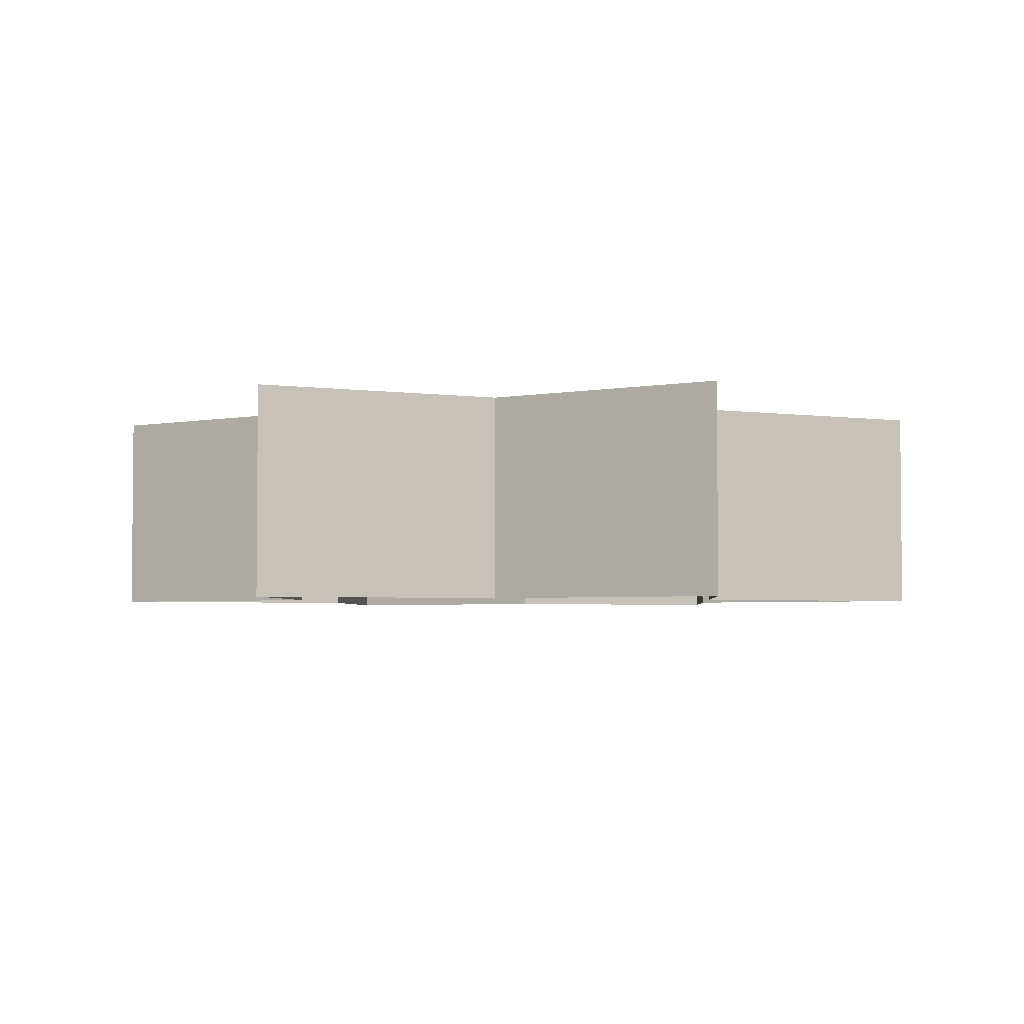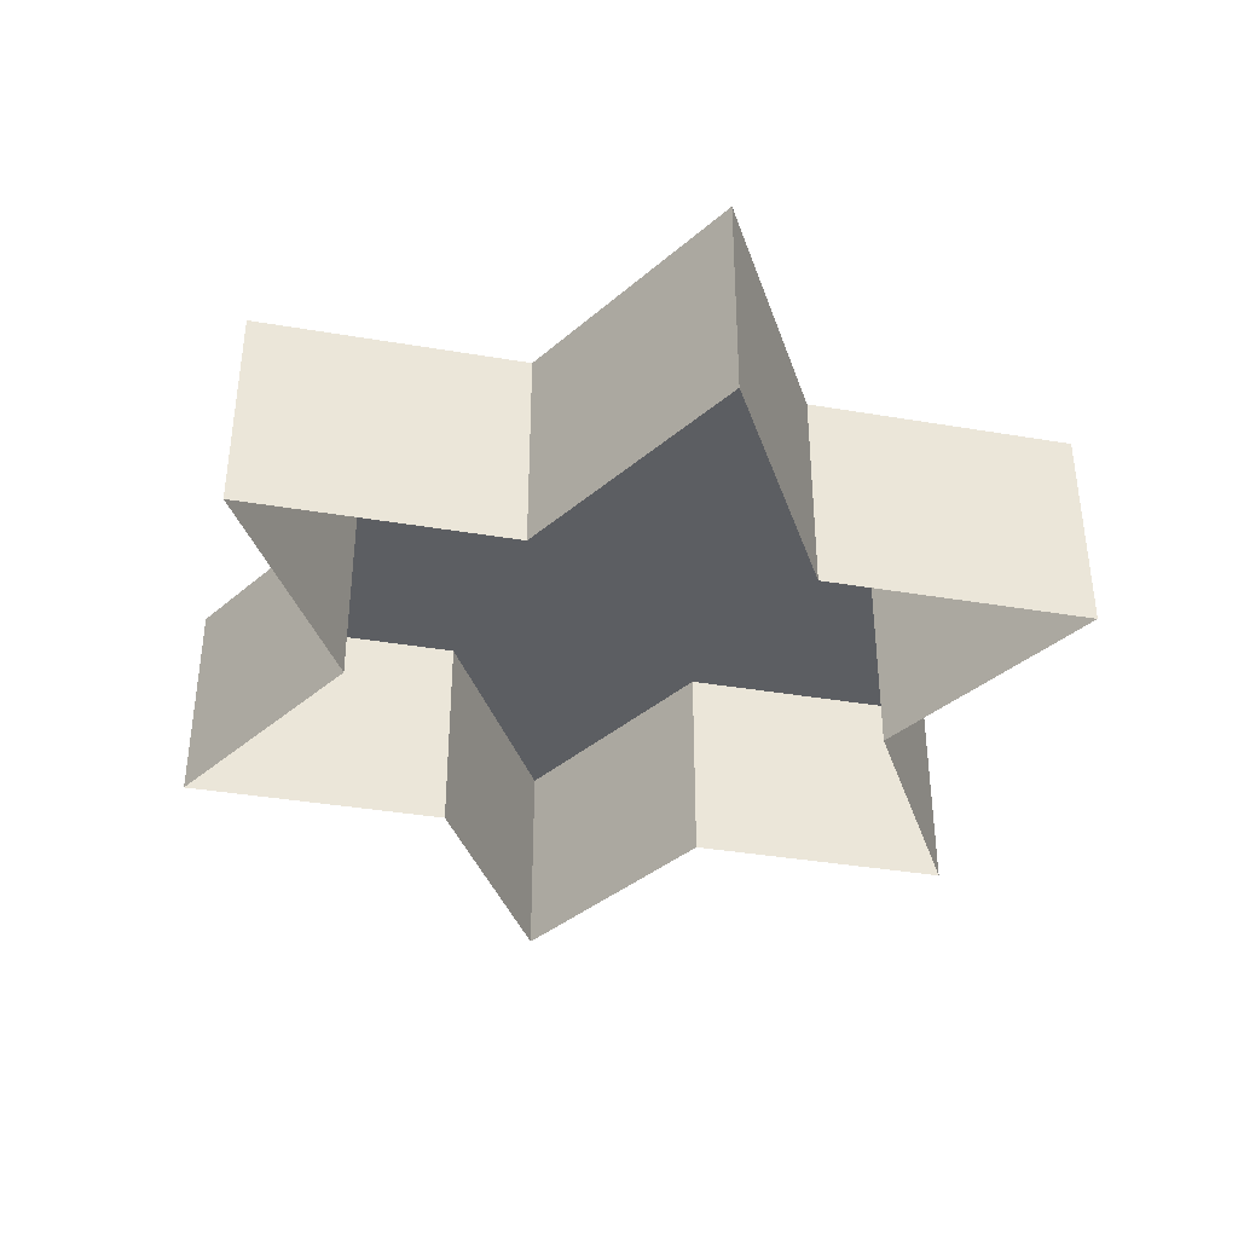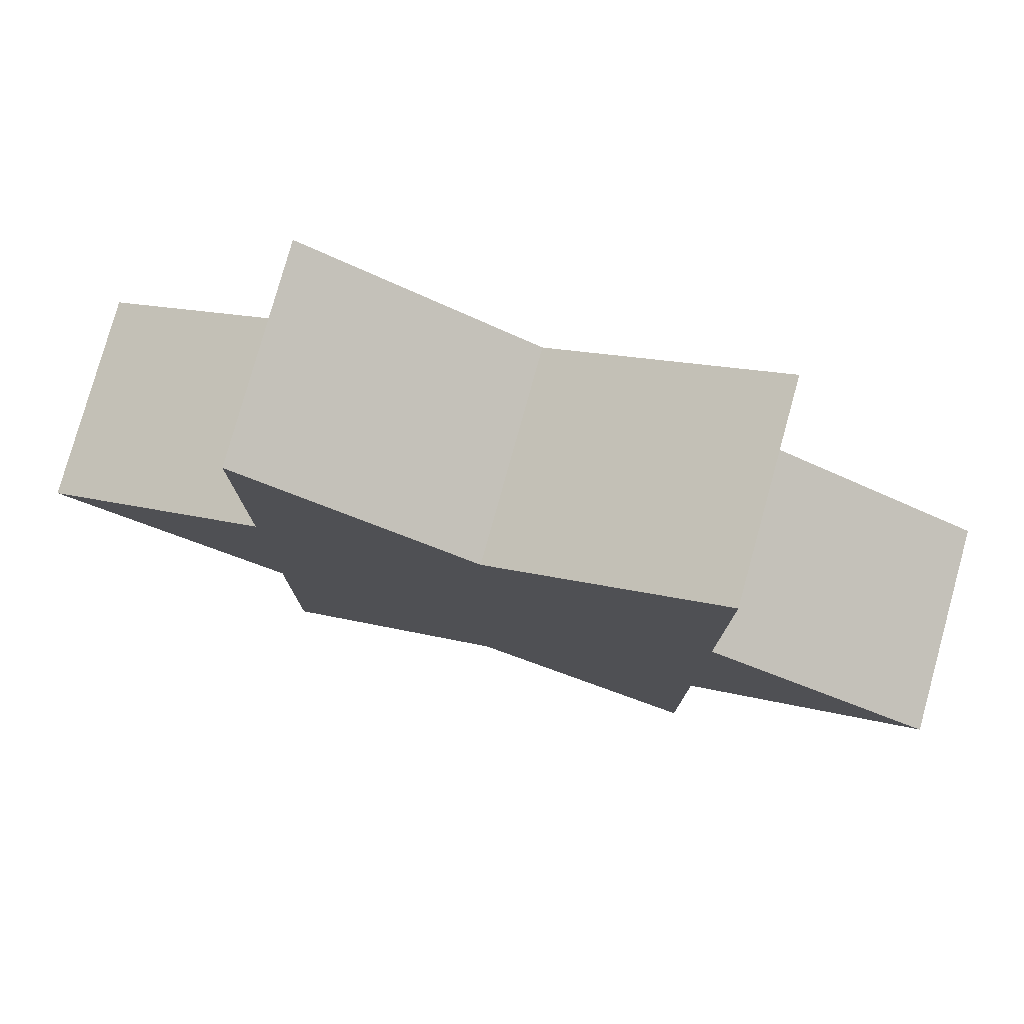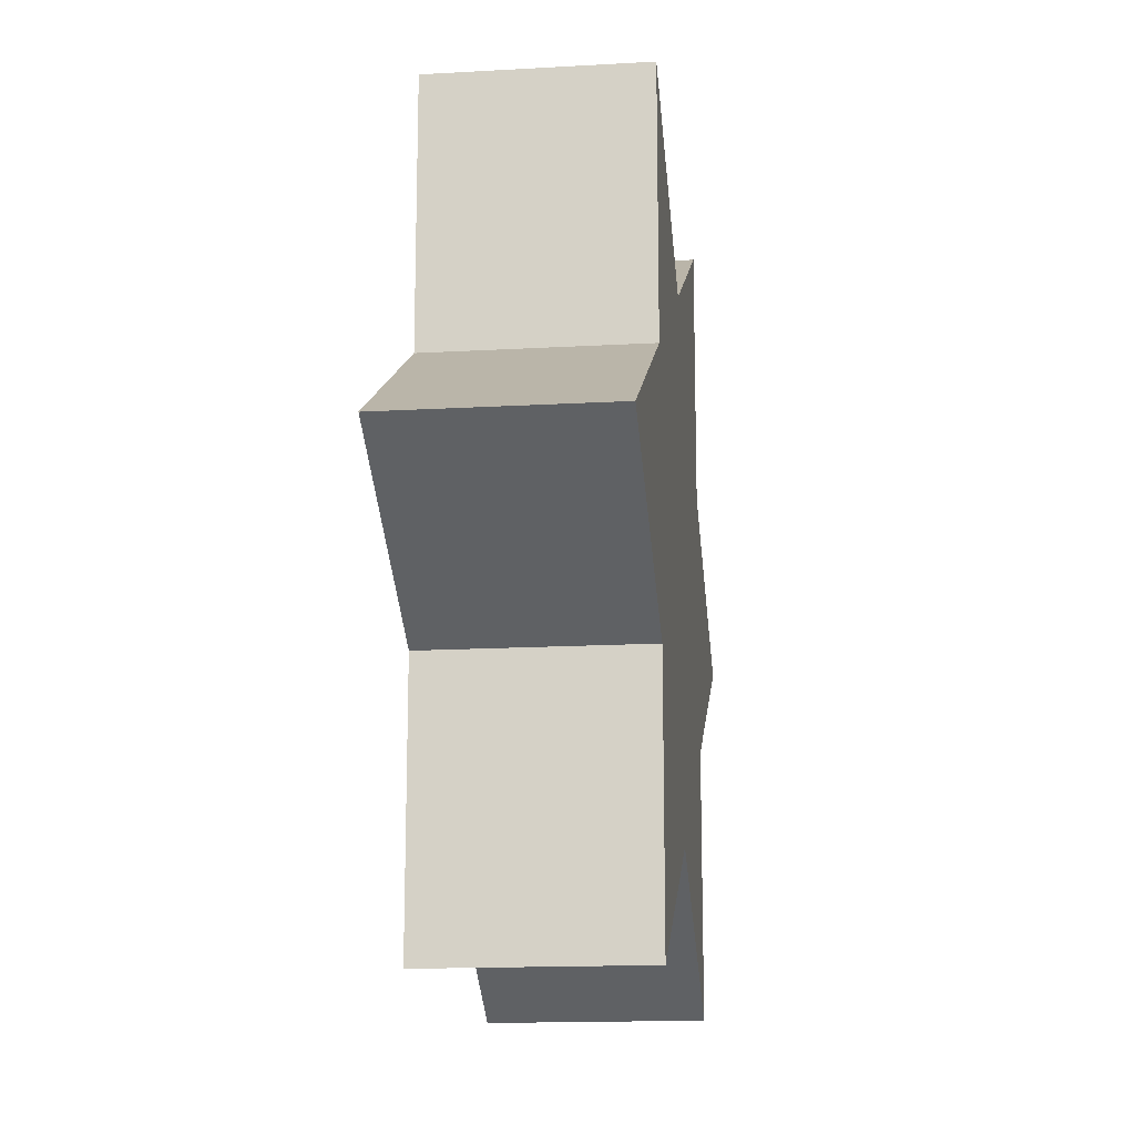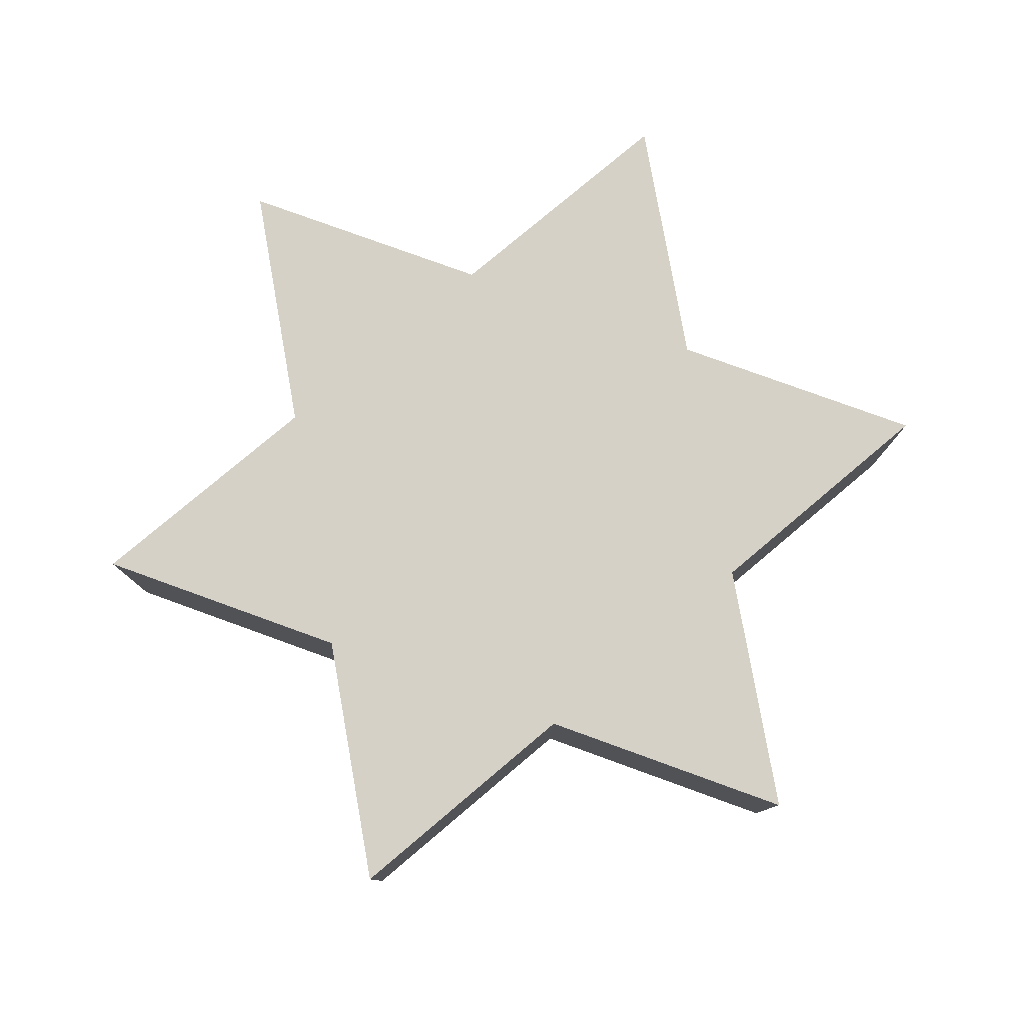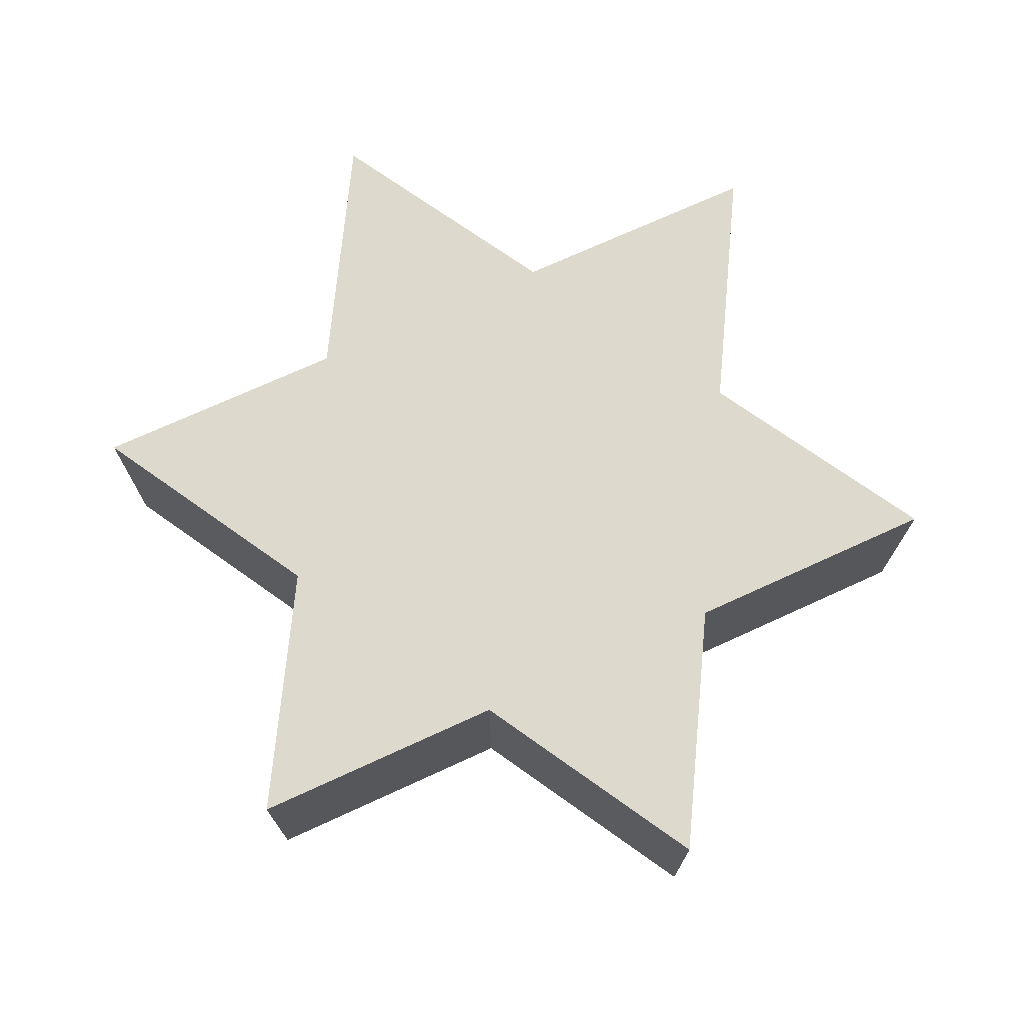
<metadata>
{"format":"obj","ext":"obj","renderer":"f3d","projection":"perspective","resolution":1024,"background":"white","views":[{"elev":-3.3,"azim":-116.2,"up":"+Y"},{"elev":-37.4,"azim":77.7,"up":"+Y"},{"elev":78.6,"azim":-164.5,"up":"+Z"},{"elev":-15.6,"azim":96.8,"up":"+Z"},{"elev":79.1,"azim":169.9,"up":"+Y"},{"elev":71.9,"azim":65.4,"up":"+Y"}]}
</metadata>
<code>
o #ID25
v 0.01611 -0.05348 0.2222
v 0.01611 -0.05937 0.2295
v 0.01611 -0.05937 0.2222
v 0.01611 -0.05348 0.2295
v 0.01611 -0.05348 0.2295
v 0.01611 -0.05348 0.2222
v 0.01611 -0.05937 0.2295
v 0.01611 -0.05937 0.2222
v 0.009753 -0.05348 0.2258
v 0.01611 -0.05937 0.2222
v 0.009753 -0.05937 0.2258
v 0.01611 -0.05348 0.2222
v 0.01611 -0.05348 0.2222
v 0.009753 -0.05348 0.2258
v 0.01611 -0.05937 0.2222
v 0.009753 -0.05937 0.2258
v 0.003409 -0.05348 0.2295
v 0.009753 -0.05348 0.2258
v 0.003409 -0.05348 0.2222
v 0.01611 -0.05348 0.2295
v 0.01611 -0.05348 0.2222
v -0.002943 -0.05348 0.2332
v 0.02246 -0.05348 0.2332
v 0.003409 -0.05348 0.2368
v 0.01611 -0.05348 0.2368
v 0.003409 -0.05348 0.2442
v 0.009761 -0.05348 0.2405
v 0.01611 -0.05348 0.2442
v 0.009761 -0.05348 0.2405
v 0.01611 -0.05348 0.2368
v 0.01611 -0.05348 0.2442
v 0.003409 -0.05348 0.2442
v 0.003409 -0.05348 0.2368
v 0.02246 -0.05348 0.2332
v -0.002943 -0.05348 0.2332
v 0.01611 -0.05348 0.2295
v 0.003409 -0.05348 0.2295
v 0.009753 -0.05348 0.2258
v 0.01611 -0.05348 0.2222
v 0.003409 -0.05348 0.2222
v 0.01611 -0.05348 0.2295
v 0.02246 -0.05937 0.2332
v 0.01611 -0.05937 0.2295
v 0.02246 -0.05348 0.2332
v 0.02246 -0.05348 0.2332
v 0.01611 -0.05348 0.2295
v 0.02246 -0.05937 0.2332
v 0.01611 -0.05937 0.2295
v 0.009753 -0.05348 0.2258
v 0.003409 -0.05937 0.2222
v 0.003409 -0.05348 0.2222
v 0.009753 -0.05937 0.2258
v 0.009753 -0.05937 0.2258
v 0.009753 -0.05348 0.2258
v 0.003409 -0.05937 0.2222
v 0.003409 -0.05348 0.2222
v 0.02246 -0.05937 0.2332
v 0.01611 -0.05348 0.2368
v 0.01611 -0.05937 0.2368
v 0.02246 -0.05348 0.2332
v 0.02246 -0.05348 0.2332
v 0.02246 -0.05937 0.2332
v 0.01611 -0.05348 0.2368
v 0.01611 -0.05937 0.2368
v 0.003409 -0.05348 0.2295
v 0.003409 -0.05937 0.2222
v 0.003409 -0.05937 0.2295
v 0.003409 -0.05348 0.2222
v 0.003409 -0.05348 0.2222
v 0.003409 -0.05348 0.2295
v 0.003409 -0.05937 0.2222
v 0.003409 -0.05937 0.2295
v -0.002943 -0.05348 0.2332
v 0.003409 -0.05937 0.2295
v -0.002943 -0.05937 0.2332
v 0.003409 -0.05348 0.2295
v 0.003409 -0.05348 0.2295
v -0.002943 -0.05348 0.2332
v 0.003409 -0.05937 0.2295
v -0.002943 -0.05937 0.2332
v 0.003409 -0.05937 0.2368
v -0.002943 -0.05348 0.2332
v -0.002943 -0.05937 0.2332
v 0.003409 -0.05348 0.2368
v 0.003409 -0.05348 0.2368
v 0.003409 -0.05937 0.2368
v -0.002943 -0.05348 0.2332
v -0.002943 -0.05937 0.2332
v 0.003409 -0.05348 0.2442
v 0.003409 -0.05937 0.2368
v 0.003409 -0.05937 0.2442
v 0.003409 -0.05348 0.2368
v 0.003409 -0.05348 0.2368
v 0.003409 -0.05348 0.2442
v 0.003409 -0.05937 0.2368
v 0.003409 -0.05937 0.2442
v 0.009761 -0.05937 0.2405
v 0.003409 -0.05348 0.2442
v 0.003409 -0.05937 0.2442
v 0.009761 -0.05348 0.2405
v 0.009761 -0.05348 0.2405
v 0.009761 -0.05937 0.2405
v 0.003409 -0.05348 0.2442
v 0.003409 -0.05937 0.2442
v 0.01611 -0.05937 0.2442
v 0.009761 -0.05348 0.2405
v 0.009761 -0.05937 0.2405
v 0.01611 -0.05348 0.2442
v 0.01611 -0.05348 0.2442
v 0.01611 -0.05937 0.2442
v 0.009761 -0.05348 0.2405
v 0.009761 -0.05937 0.2405
v 0.01611 -0.05348 0.2368
v 0.01611 -0.05937 0.2442
v 0.01611 -0.05937 0.2368
v 0.01611 -0.05348 0.2442
v 0.01611 -0.05348 0.2442
v 0.01611 -0.05348 0.2368
v 0.01611 -0.05937 0.2442
v 0.01611 -0.05937 0.2368
f 1 2 3
f 2 1 4
f 5 6 7
f 8 7 6
f 9 10 11
f 10 9 12
f 13 14 15
f 16 15 14
f 17 18 19
f 18 20 21
f 20 18 17
f 20 17 22
f 20 22 23
f 23 22 24
f 23 24 25
f 25 24 26
f 25 26 27
f 28 25 27
f 29 30 31
f 29 32 30
f 32 33 30
f 30 33 34
f 33 35 34
f 34 35 36
f 35 37 36
f 37 38 36
f 39 36 38
f 40 38 37
f 41 42 43
f 42 41 44
f 45 46 47
f 48 47 46
f 49 50 51
f 50 49 52
f 53 54 55
f 56 55 54
f 57 58 59
f 58 57 60
f 61 62 63
f 64 63 62
f 65 66 67
f 66 65 68
f 69 70 71
f 72 71 70
f 73 74 75
f 74 73 76
f 77 78 79
f 80 79 78
f 81 82 83
f 82 81 84
f 85 86 87
f 88 87 86
f 89 90 91
f 90 89 92
f 93 94 95
f 96 95 94
f 97 98 99
f 98 97 100
f 101 102 103
f 104 103 102
f 105 106 107
f 106 105 108
f 109 110 111
f 112 111 110
f 113 114 115
f 114 113 116
f 117 118 119
f 120 119 118

</code>
